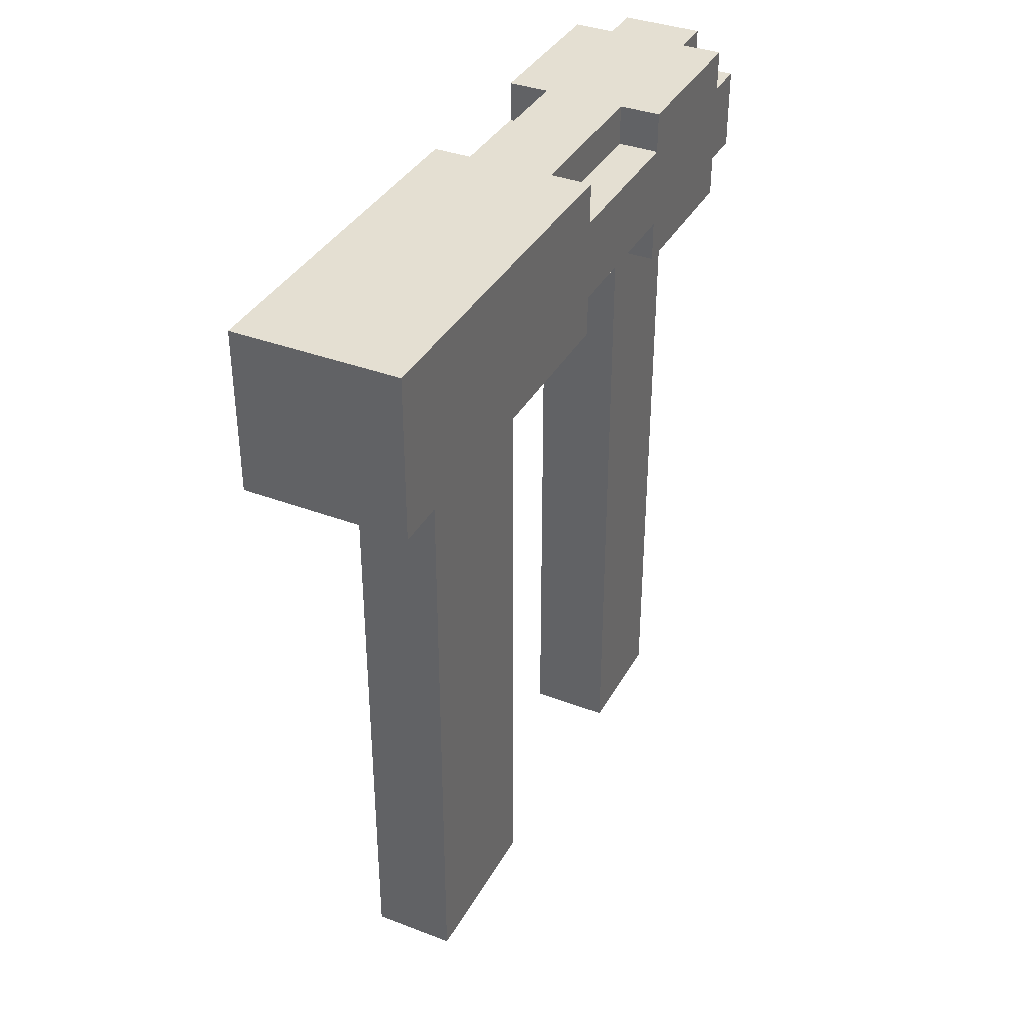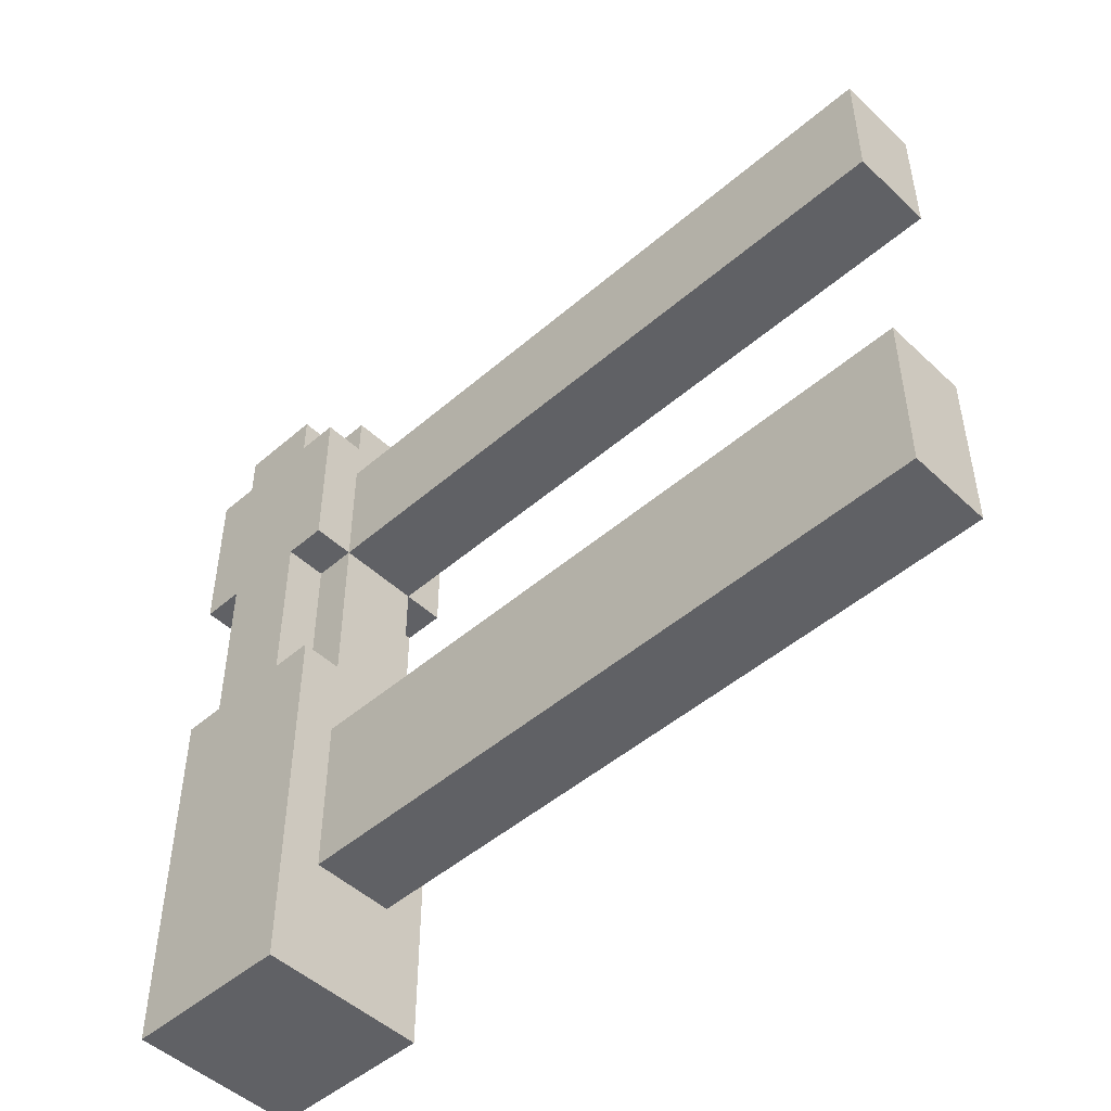
<metadata>
{"format":"obj","ext":"obj","renderer":"f3d","projection":"perspective","resolution":1024,"background":"white","views":[{"elev":36.9,"azim":26.1,"up":"+Z"},{"elev":-48.6,"azim":133.8,"up":"+Y"}]}
</metadata>
<code>
o Untitled
v -0.1989 -1.057 0.6164
v -0.1989 -1.057 0.2164
v -0.1989 -0.9572 0.6164
v -0.1989 -0.9572 0.2164
v -0.1989 -0.8572 0.4164
v -0.1989 -0.8572 0.3164
v -0.1989 -0.6572 0.6164
v -0.1989 -0.6572 0.5164
v -0.1989 -0.6572 0.4164
v -0.1989 -0.6572 0.3164
v -0.1989 -0.3572 0.6164
v -0.1989 -0.3572 0.5164
v -0.1989 -0.1572 0.6164
v -0.1989 -0.1572 0.5164
v -0.1989 -0.1572 0.3164
v -0.1989 -0.1572 0.2164
v -0.1989 0.1428 0.5164
v -0.1989 0.1428 0.4164
v -0.1989 0.2428 0.6164
v -0.1989 0.2428 0.5164
v -0.1989 0.2428 0.4164
v -0.1989 0.2428 0.3164
v -0.1989 0.2428 0.2164
v -0.1989 0.3428 0.6164
v -0.1989 0.3428 0.5164
v -0.1989 0.4428 0.3164
v -0.1989 0.4428 0.2164
v -0.1989 0.5428 0.4164
v -0.1989 0.5428 0.3164
v -0.1989 0.6428 0.6164
v -0.1989 0.6428 0.5164
v -0.1989 0.6428 0.4164
v -0.1989 0.6428 0.3164
v -0.1989 0.6428 0.2164
v -0.1989 0.7428 0.5164
v -0.1989 0.7428 0.3164
v -0.09888 -0.7572 0.2164
v -0.09888 -0.7572 -0.2836
v -0.09888 -0.7572 -0.3836
v -0.09888 -0.7572 -1.184
v -0.09888 -0.7572 -1.284
v -0.09888 -0.7572 -1.384
v -0.09888 -0.6572 0.01637
v -0.09888 -0.6572 -0.2836
v -0.09888 -0.6572 -0.3836
v -0.09888 -0.6572 -0.4836
v -0.09888 -0.6572 -1.084
v -0.09888 -0.6572 -1.184
v -0.09888 -0.5572 0.01637
v -0.09888 -0.5572 -0.1836
v -0.09888 -0.5572 -0.2836
v -0.09888 -0.5572 -0.4836
v -0.09888 -0.5572 -0.8836
v -0.09888 -0.5572 -0.9836
v -0.09888 -0.5572 -1.084
v -0.09888 -0.5572 -1.284
v -0.09888 -0.4572 -0.1836
v -0.09888 -0.4572 -0.2836
v -0.09888 -0.4572 -0.9836
v -0.09888 -0.4572 -1.084
v -0.09888 -0.3572 0.2164
v -0.09888 -0.3572 -0.8836
v -0.09888 -0.3572 -1.084
v -0.09888 -0.3572 -1.384
v -0.09888 -0.1572 0.6164
v -0.09888 -0.1572 0.5164
v -0.09888 -0.1572 0.3164
v -0.09888 -0.1572 0.2164
v -0.09888 0.04283 0.3164
v -0.09888 0.04283 0.2164
v -0.09888 0.1428 0.6164
v -0.09888 0.1428 0.5164
v -0.09888 0.2428 0.6164
v -0.09888 0.2428 0.5164
v -0.09888 0.2428 0.3164
v -0.09888 0.2428 0.2164
v -0.09888 0.2428 -0.08363
v -0.09888 0.2428 -0.1836
v -0.09888 0.2428 -0.4836
v -0.09888 0.2428 -0.9836
v -0.09888 0.2428 -1.384
v -0.09888 0.3428 0.1164
v -0.09888 0.3428 -0.08363
v -0.09888 0.3428 -0.1836
v -0.09888 0.3428 -0.3836
v -0.09888 0.3428 -0.4836
v -0.09888 0.3428 -0.9836
v -0.09888 0.4428 0.2164
v -0.09888 0.4428 0.1164
v -0.09888 0.4428 -0.3836
v -0.09888 0.4428 -0.9836
v -0.09888 0.4428 -1.084
v -0.09888 0.5428 0.2164
v -0.09888 0.5428 -0.9836
v -0.09888 0.5428 -1.084
v -0.09888 0.5428 -1.384
v -0.09888 0.6428 0.6164
v -0.09888 0.6428 0.5164
v -0.09888 0.6428 0.3164
v -0.09888 0.6428 0.2164
v -0.09888 0.7428 0.6164
v -0.09888 0.7428 0.5164
v -0.09888 0.7428 0.3164
v -0.09888 0.7428 0.2164
v 0.1011 -0.7572 0.2164
v 0.1011 -0.7572 0.1164
v 0.1011 -0.7572 -0.1836
v 0.1011 -0.7572 -0.6836
v 0.1011 -0.7572 -0.9836
v 0.1011 -0.7572 -1.384
v 0.1011 -0.6572 0.1164
v 0.1011 -0.6572 0.01637
v 0.1011 -0.6572 -0.08363
v 0.1011 -0.6572 -0.1836
v 0.1011 -0.6572 -0.6836
v 0.1011 -0.6572 -0.8836
v 0.1011 -0.5572 0.01637
v 0.1011 -0.5572 -0.08363
v 0.1011 -0.5572 -0.3836
v 0.1011 -0.5572 -0.5836
v 0.1011 -0.5572 -0.8836
v 0.1011 -0.5572 -0.9836
v 0.1011 -0.5572 -1.184
v 0.1011 -0.5572 -1.284
v 0.1011 -0.4572 0.2164
v 0.1011 -0.4572 -0.1836
v 0.1011 -0.4572 -0.3836
v 0.1011 -0.4572 -1.084
v 0.1011 -0.4572 -1.184
v 0.1011 -0.3572 0.2164
v 0.1011 -0.3572 -0.1836
v 0.1011 -0.3572 -0.5836
v 0.1011 -0.3572 -1.084
v 0.1011 -0.3572 -1.284
v 0.1011 -0.3572 -1.384
v 0.1011 -0.1572 0.6164
v 0.1011 -0.1572 0.5164
v 0.1011 -0.1572 0.3164
v 0.1011 -0.1572 0.2164
v 0.1011 0.2428 0.6164
v 0.1011 0.2428 0.5164
v 0.1011 0.2428 0.3164
v 0.1011 0.2428 0.2164
v 0.1011 0.2428 -0.6836
v 0.1011 0.2428 -0.8836
v 0.1011 0.2428 -1.384
v 0.1011 0.3428 -0.08363
v 0.1011 0.3428 -0.1836
v 0.1011 0.3428 -0.6836
v 0.1011 0.3428 -0.8836
v 0.1011 0.3428 -0.9836
v 0.1011 0.3428 -1.084
v 0.1011 0.4428 0.2164
v 0.1011 0.4428 0.01637
v 0.1011 0.4428 -0.08363
v 0.1011 0.4428 -0.1836
v 0.1011 0.4428 -0.6836
v 0.1011 0.4428 -1.084
v 0.1011 0.4428 -1.184
v 0.1011 0.5428 0.2164
v 0.1011 0.5428 0.01637
v 0.1011 0.5428 -0.6836
v 0.1011 0.5428 -0.9836
v 0.1011 0.5428 -1.184
v 0.1011 0.5428 -1.384
v 0.1011 0.6428 0.6164
v 0.1011 0.6428 0.5164
v 0.1011 0.6428 0.3164
v 0.1011 0.6428 0.2164
v 0.1011 0.7428 0.6164
v 0.1011 0.7428 0.5164
v 0.1011 0.7428 0.3164
v 0.1011 0.7428 0.2164
v 0.2011 -1.057 0.6164
v 0.2011 -1.057 0.2164
v 0.2011 -0.9572 0.6164
v 0.2011 -0.9572 0.2164
v 0.2011 -0.8572 0.6164
v 0.2011 -0.8572 0.5164
v 0.2011 -0.8572 0.3164
v 0.2011 -0.8572 0.2164
v 0.2011 -0.7572 0.6164
v 0.2011 -0.7572 0.5164
v 0.2011 -0.4572 0.3164
v 0.2011 -0.4572 0.2164
v 0.2011 -0.3572 0.6164
v 0.2011 -0.3572 0.5164
v 0.2011 -0.2572 0.5164
v 0.2011 -0.2572 0.4164
v 0.2011 -0.1572 0.6164
v 0.2011 -0.1572 0.5164
v 0.2011 -0.1572 0.4164
v 0.2011 -0.1572 0.3164
v 0.2011 -0.1572 0.2164
v 0.2011 0.2428 0.6164
v 0.2011 0.2428 0.5164
v 0.2011 0.2428 0.3164
v 0.2011 0.2428 0.2164
v 0.2011 0.4428 0.3164
v 0.2011 0.4428 0.2164
v 0.2011 0.6428 0.6164
v 0.2011 0.6428 0.5164
v 0.2011 0.6428 0.3164
v 0.2011 0.6428 0.2164
v 0.2011 0.7428 0.5164
v 0.2011 0.7428 0.3164
v -0.1989 -1.057 0.6164
v -0.1989 -0.9572 0.6164
v -0.1989 -0.6572 0.6164
v -0.1989 -0.3572 0.6164
v -0.1989 -0.1572 0.6164
v -0.1989 0.2428 0.6164
v -0.1989 0.3428 0.6164
v -0.1989 0.6428 0.6164
v -0.09888 -0.6572 0.6164
v -0.09888 -0.3572 0.6164
v -0.09888 -0.1572 0.6164
v -0.09888 0.1428 0.6164
v -0.09888 0.2428 0.6164
v -0.09888 0.3428 0.6164
v -0.09888 0.6428 0.6164
v -0.09888 0.7428 0.6164
v 0.001121 -0.8572 0.6164
v 0.001121 -0.7572 0.6164
v 0.001121 0.1428 0.6164
v 0.001121 0.2428 0.6164
v 0.1011 -0.3572 0.6164
v 0.1011 -0.1572 0.6164
v 0.1011 0.2428 0.6164
v 0.1011 0.6428 0.6164
v 0.1011 0.7428 0.6164
v 0.2011 -1.057 0.6164
v 0.2011 -0.9572 0.6164
v 0.2011 -0.8572 0.6164
v 0.2011 -0.7572 0.6164
v 0.2011 -0.3572 0.6164
v 0.2011 -0.1572 0.6164
v 0.2011 0.2428 0.6164
v 0.2011 0.6428 0.6164
v -0.1989 -0.1572 0.5164
v -0.1989 0.1428 0.5164
v -0.1989 0.2428 0.5164
v -0.1989 0.6428 0.5164
v -0.1989 0.7428 0.5164
v -0.09888 -0.1572 0.5164
v -0.09888 0.1428 0.5164
v -0.09888 0.2428 0.5164
v -0.09888 0.6428 0.5164
v -0.09888 0.7428 0.5164
v 0.1011 -0.1572 0.5164
v 0.1011 0.2428 0.5164
v 0.1011 0.6428 0.5164
v 0.1011 0.7428 0.5164
v 0.2011 -0.1572 0.5164
v 0.2011 0.2428 0.5164
v 0.2011 0.6428 0.5164
v 0.2011 0.7428 0.5164
v -0.1989 -0.1572 0.3164
v -0.1989 0.2428 0.3164
v -0.1989 0.6428 0.3164
v -0.1989 0.7428 0.3164
v -0.09888 -0.1572 0.3164
v -0.09888 0.04283 0.3164
v -0.09888 0.2428 0.3164
v -0.09888 0.6428 0.3164
v -0.09888 0.7428 0.3164
v 0.1011 -0.1572 0.3164
v 0.1011 0.2428 0.3164
v 0.1011 0.6428 0.3164
v 0.1011 0.7428 0.3164
v 0.2011 -0.1572 0.3164
v 0.2011 0.2428 0.3164
v 0.2011 0.6428 0.3164
v 0.2011 0.7428 0.3164
v -0.1989 -1.057 0.2164
v -0.1989 -0.9572 0.2164
v -0.1989 -0.1572 0.2164
v -0.1989 0.2428 0.2164
v -0.1989 0.4428 0.2164
v -0.1989 0.6428 0.2164
v -0.09888 -0.7572 0.2164
v -0.09888 -0.3572 0.2164
v -0.09888 -0.1572 0.2164
v -0.09888 0.04283 0.2164
v -0.09888 0.2428 0.2164
v -0.09888 0.4428 0.2164
v -0.09888 0.5428 0.2164
v -0.09888 0.6428 0.2164
v -0.09888 0.7428 0.2164
v 0.001121 -0.3572 0.2164
v 0.001121 -0.1572 0.2164
v 0.001121 0.04283 0.2164
v 0.1011 -0.8572 0.2164
v 0.1011 -0.7572 0.2164
v 0.1011 -0.4572 0.2164
v 0.1011 -0.3572 0.2164
v 0.1011 -0.1572 0.2164
v 0.1011 0.2428 0.2164
v 0.1011 0.4428 0.2164
v 0.1011 0.5428 0.2164
v 0.1011 0.6428 0.2164
v 0.1011 0.7428 0.2164
v 0.2011 -1.057 0.2164
v 0.2011 -0.9572 0.2164
v 0.2011 -0.8572 0.2164
v 0.2011 -0.4572 0.2164
v 0.2011 -0.1572 0.2164
v 0.2011 0.2428 0.2164
v 0.2011 0.4428 0.2164
v 0.2011 0.6428 0.2164
v -0.09888 -0.7572 -1.384
v -0.09888 -0.3572 -1.384
v -0.09888 0.2428 -1.384
v -0.09888 0.5428 -1.384
v 0.1011 -0.7572 -1.384
v 0.1011 -0.3572 -1.384
v 0.1011 0.2428 -1.384
v 0.1011 0.5428 -1.384
v -0.1989 -1.057 0.6164
v 0.2011 -1.057 0.6164
v -0.1989 -1.057 0.2164
v 0.2011 -1.057 0.2164
v -0.09888 -0.7572 0.2164
v 0.1011 -0.7572 0.2164
v 0.001121 -0.7572 0.1164
v 0.1011 -0.7572 0.1164
v 0.001121 -0.7572 -0.1836
v 0.1011 -0.7572 -0.1836
v -0.09888 -0.7572 -0.2836
v 0.001121 -0.7572 -0.2836
v -0.09888 -0.7572 -0.3836
v 0.001121 -0.7572 -0.3836
v 0.001121 -0.7572 -0.6836
v 0.1011 -0.7572 -0.6836
v 0.001121 -0.7572 -0.9836
v 0.1011 -0.7572 -0.9836
v -0.09888 -0.7572 -1.184
v 0.001121 -0.7572 -1.184
v -0.09888 -0.7572 -1.284
v 0.001121 -0.7572 -1.284
v -0.09888 -0.7572 -1.384
v 0.1011 -0.7572 -1.384
v -0.1989 0.2428 0.6164
v -0.09888 0.2428 0.6164
v 0.1011 0.2428 0.6164
v 0.2011 0.2428 0.6164
v -0.1989 0.2428 0.5164
v -0.09888 0.2428 0.5164
v 0.1011 0.2428 0.5164
v 0.2011 0.2428 0.5164
v -0.1989 0.2428 0.3164
v -0.09888 0.2428 0.3164
v 0.1011 0.2428 0.3164
v 0.2011 0.2428 0.3164
v -0.1989 0.2428 0.2164
v -0.09888 0.2428 0.2164
v 0.1011 0.2428 0.2164
v 0.2011 0.2428 0.2164
v -0.09888 0.2428 -0.08363
v 0.001121 0.2428 -0.08363
v -0.09888 0.2428 -0.1836
v 0.001121 0.2428 -0.1836
v -0.09888 0.2428 -0.4836
v 0.001121 0.2428 -0.4836
v 0.001121 0.2428 -0.6836
v 0.1011 0.2428 -0.6836
v 0.001121 0.2428 -0.8836
v 0.1011 0.2428 -0.8836
v -0.09888 0.2428 -0.9836
v 0.001121 0.2428 -0.9836
v -0.09888 0.2428 -1.384
v 0.1011 0.2428 -1.384
v -0.09888 -0.3572 0.2164
v 0.001121 -0.3572 0.2164
v 0.1011 -0.3572 0.2164
v 0.001121 -0.3572 -0.1836
v 0.1011 -0.3572 -0.1836
v 0.001121 -0.3572 -0.5836
v 0.1011 -0.3572 -0.5836
v -0.09888 -0.3572 -0.8836
v 0.001121 -0.3572 -0.8836
v -0.09888 -0.3572 -1.084
v 0.001121 -0.3572 -1.084
v 0.1011 -0.3572 -1.084
v 0.001121 -0.3572 -1.284
v 0.1011 -0.3572 -1.284
v -0.09888 -0.3572 -1.384
v 0.1011 -0.3572 -1.384
v -0.1989 -0.1572 0.6164
v -0.09888 -0.1572 0.6164
v 0.1011 -0.1572 0.6164
v 0.2011 -0.1572 0.6164
v -0.1989 -0.1572 0.5164
v -0.09888 -0.1572 0.5164
v 0.1011 -0.1572 0.5164
v 0.2011 -0.1572 0.5164
v -0.1989 -0.1572 0.3164
v -0.09888 -0.1572 0.3164
v 0.1011 -0.1572 0.3164
v 0.2011 -0.1572 0.3164
v -0.1989 -0.1572 0.2164
v -0.09888 -0.1572 0.2164
v 0.1011 -0.1572 0.2164
v 0.2011 -0.1572 0.2164
v -0.09888 0.5428 0.2164
v 0.1011 0.5428 0.2164
v 0.001121 0.5428 0.01637
v 0.1011 0.5428 0.01637
v 0.001121 0.5428 -0.6836
v 0.1011 0.5428 -0.6836
v -0.09888 0.5428 -0.9836
v 0.1011 0.5428 -0.9836
v -0.09888 0.5428 -1.084
v 0.001121 0.5428 -1.084
v 0.001121 0.5428 -1.184
v 0.1011 0.5428 -1.184
v -0.09888 0.5428 -1.384
v 0.1011 0.5428 -1.384
v -0.1989 0.6428 0.6164
v -0.09888 0.6428 0.6164
v 0.1011 0.6428 0.6164
v 0.2011 0.6428 0.6164
v -0.1989 0.6428 0.5164
v -0.09888 0.6428 0.5164
v 0.1011 0.6428 0.5164
v 0.2011 0.6428 0.5164
v -0.1989 0.6428 0.3164
v -0.09888 0.6428 0.3164
v 0.1011 0.6428 0.3164
v 0.2011 0.6428 0.3164
v -0.1989 0.6428 0.2164
v -0.09888 0.6428 0.2164
v 0.1011 0.6428 0.2164
v 0.2011 0.6428 0.2164
v -0.09888 0.7428 0.6164
v 0.1011 0.7428 0.6164
v -0.1989 0.7428 0.5164
v -0.09888 0.7428 0.5164
v 0.1011 0.7428 0.5164
v 0.2011 0.7428 0.5164
v -0.1989 0.7428 0.3164
v -0.09888 0.7428 0.3164
v 0.1011 0.7428 0.3164
v 0.2011 0.7428 0.3164
v -0.09888 0.7428 0.2164
v 0.1011 0.7428 0.2164
f 3 2 1
f 4 2 3
f 5 4 3
f 6 4 5
f 7 5 3
f 8 5 7
f 9 6 5
f 9 5 8
f 10 4 6
f 10 6 9
f 11 8 7
f 12 9 8
f 12 8 11
f 12 10 9
f 13 12 11
f 14 10 12
f 14 12 13
f 15 4 10
f 15 10 14
f 16 4 15
f 17 15 14
f 18 15 17
f 20 18 17
f 21 15 18
f 21 18 20
f 22 15 21
f 24 20 19
f 25 23 22
f 25 20 24
f 25 21 20
f 25 22 21
f 26 25 24
f 26 23 25
f 27 23 26
f 28 26 24
f 29 27 26
f 29 26 28
f 30 28 24
f 31 28 30
f 32 29 28
f 32 28 31
f 33 27 29
f 33 29 32
f 34 27 33
f 35 32 31
f 35 33 32
f 36 33 35
f 43 38 37
f 44 39 38
f 44 38 43
f 45 40 39
f 45 39 44
f 46 40 45
f 47 40 46
f 48 41 40
f 48 40 47
f 49 43 37
f 49 44 43
f 49 45 44
f 49 46 45
f 50 46 49
f 51 46 50
f 52 47 46
f 52 46 51
f 53 47 52
f 54 47 53
f 55 48 47
f 55 47 54
f 56 42 41
f 56 48 55
f 56 41 48
f 57 51 50
f 57 50 49
f 58 53 52
f 58 51 57
f 58 52 51
f 59 55 54
f 59 54 53
f 59 56 55
f 60 56 59
f 61 57 49
f 61 58 57
f 61 49 37
f 62 53 58
f 62 58 61
f 62 60 59
f 62 59 53
f 63 56 60
f 63 60 62
f 64 42 56
f 64 56 63
f 69 68 67
f 70 68 69
f 71 66 65
f 72 66 71
f 73 72 71
f 74 72 73
f 75 70 69
f 76 70 75
f 82 77 76
f 83 78 77
f 83 77 82
f 84 79 78
f 84 78 83
f 85 79 84
f 86 80 79
f 86 79 85
f 87 81 80
f 87 80 86
f 88 82 76
f 89 85 84
f 89 82 88
f 89 83 82
f 89 84 83
f 90 86 85
f 90 85 89
f 90 87 86
f 91 81 87
f 91 87 90
f 92 81 91
f 93 89 88
f 93 90 89
f 93 91 90
f 94 92 91
f 94 91 93
f 95 81 92
f 95 92 94
f 96 81 95
f 101 98 97
f 102 98 101
f 103 100 99
f 104 100 103
f 105 106 111
f 106 107 111
f 111 107 112
f 112 107 113
f 107 108 114
f 113 107 114
f 108 109 115
f 114 108 115
f 115 109 116
f 112 113 117
f 111 112 117
f 113 114 118
f 117 113 118
f 115 116 118
f 114 115 118
f 118 116 119
f 119 116 120
f 116 109 121
f 120 116 121
f 109 110 122
f 121 109 122
f 122 110 123
f 123 110 124
f 111 117 125
f 105 111 125
f 117 118 125
f 118 119 125
f 125 119 126
f 119 120 127
f 126 119 127
f 120 121 128
f 122 123 128
f 121 122 128
f 123 124 129
f 128 123 129
f 125 126 130
f 126 127 131
f 130 126 131
f 127 120 132
f 131 127 132
f 120 128 132
f 128 129 133
f 132 128 133
f 124 110 134
f 133 129 134
f 129 124 134
f 134 110 135
f 136 137 140
f 140 137 141
f 138 139 142
f 142 139 143
f 143 144 147
f 147 144 148
f 144 145 149
f 148 144 149
f 145 146 150
f 149 145 150
f 150 146 151
f 151 146 152
f 143 147 153
f 153 147 154
f 147 148 155
f 154 147 155
f 148 149 156
f 155 148 156
f 149 150 156
f 150 151 156
f 156 151 157
f 152 146 158
f 151 152 158
f 158 146 159
f 153 154 160
f 154 155 161
f 160 154 161
f 156 157 161
f 155 156 161
f 157 151 162
f 161 157 162
f 158 159 163
f 162 151 163
f 151 158 163
f 159 146 164
f 163 159 164
f 164 146 165
f 166 167 170
f 170 167 171
f 168 169 172
f 172 169 173
f 174 175 176
f 176 175 177
f 176 177 178
f 178 177 179
f 179 177 180
f 180 177 181
f 178 179 182
f 179 180 183
f 182 179 183
f 180 181 184
f 183 180 184
f 182 183 184
f 184 181 185
f 182 184 186
f 184 185 186
f 186 185 187
f 186 187 188
f 187 185 188
f 188 185 189
f 186 188 190
f 188 189 190
f 190 189 191
f 189 185 192
f 191 189 192
f 192 185 193
f 193 185 194
f 191 192 196
f 192 193 196
f 196 193 197
f 195 196 199
f 197 198 199
f 196 197 199
f 199 198 200
f 195 199 201
f 199 200 201
f 201 200 202
f 202 200 203
f 203 200 204
f 202 203 205
f 205 203 206
f 215 209 208
f 215 210 209
f 216 211 210
f 216 210 215
f 217 211 216
f 219 213 212
f 220 214 213
f 220 213 219
f 221 214 220
f 223 218 217
f 223 215 208
f 223 216 215
f 223 217 216
f 224 218 223
f 225 219 218
f 225 218 224
f 226 221 220
f 226 219 225
f 226 220 219
f 227 225 224
f 227 226 225
f 228 226 227
f 229 221 226
f 229 226 228
f 230 222 221
f 230 221 229
f 231 222 230
f 232 208 207
f 233 223 208
f 233 208 232
f 234 224 223
f 234 223 233
f 235 227 224
f 235 224 234
f 236 228 227
f 236 227 235
f 237 228 236
f 238 230 229
f 239 230 238
f 245 241 240
f 246 242 241
f 246 241 245
f 247 242 246
f 248 244 243
f 249 244 248
f 254 251 250
f 255 251 254
f 256 253 252
f 257 253 256
f 258 259 262
f 262 259 263
f 263 259 264
f 260 261 265
f 265 261 266
f 267 268 271
f 271 268 272
f 269 270 273
f 273 270 274
f 276 277 281
f 281 277 282
f 282 277 283
f 278 279 285
f 279 280 286
f 285 279 286
f 286 280 287
f 287 280 288
f 282 283 290
f 283 284 291
f 290 283 291
f 284 285 292
f 291 284 292
f 276 281 293
f 293 281 294
f 290 291 296
f 291 292 297
f 296 291 297
f 292 285 298
f 297 292 298
f 287 288 300
f 288 289 301
f 300 288 301
f 301 289 302
f 275 276 303
f 276 293 304
f 303 276 304
f 294 295 305
f 304 293 305
f 293 294 305
f 296 297 306
f 305 295 306
f 295 296 306
f 306 297 307
f 298 299 308
f 299 300 309
f 308 299 309
f 300 301 309
f 309 301 310
f 311 312 315
f 315 312 316
f 313 314 317
f 317 314 318
f 321 320 319
f 322 320 321
f 325 324 323
f 326 324 325
f 327 325 323
f 327 326 325
f 328 326 327
f 329 327 323
f 329 328 327
f 330 328 329
f 331 330 329
f 332 328 330
f 332 330 331
f 333 332 331
f 333 328 332
f 334 328 333
f 335 333 331
f 335 334 333
f 336 334 335
f 337 335 331
f 337 336 335
f 338 336 337
f 339 338 337
f 340 336 338
f 340 338 339
f 341 340 339
f 342 336 340
f 342 340 341
f 347 344 343
f 348 344 347
f 349 346 345
f 350 346 349
f 355 352 351
f 356 352 355
f 357 354 353
f 358 354 357
f 359 357 356
f 360 357 359
f 361 360 359
f 362 357 360
f 362 360 361
f 363 362 361
f 364 357 362
f 364 362 363
f 365 364 363
f 365 357 364
f 366 357 365
f 367 365 363
f 367 366 365
f 368 366 367
f 369 367 363
f 370 368 367
f 370 367 369
f 371 370 369
f 372 368 370
f 372 370 371
f 373 374 376
f 374 375 376
f 376 375 377
f 373 376 378
f 376 377 378
f 378 377 379
f 373 378 380
f 378 379 380
f 380 379 381
f 380 381 382
f 381 379 383
f 382 381 383
f 383 379 384
f 382 383 385
f 383 384 385
f 385 384 386
f 382 385 387
f 385 386 387
f 387 386 388
f 389 390 393
f 393 390 394
f 391 392 395
f 395 392 396
f 397 398 401
f 401 398 402
f 399 400 403
f 403 400 404
f 405 406 407
f 407 406 408
f 405 407 409
f 407 408 409
f 409 408 410
f 405 409 411
f 409 410 411
f 411 410 412
f 411 412 413
f 413 412 414
f 413 414 415
f 414 412 415
f 415 412 416
f 413 415 417
f 415 416 417
f 417 416 418
f 419 420 423
f 423 420 424
f 421 422 425
f 425 422 426
f 427 428 431
f 431 428 432
f 429 430 433
f 433 430 434
f 435 436 438
f 438 436 439
f 437 438 441
f 438 439 442
f 441 438 442
f 439 440 443
f 442 439 443
f 443 440 444
f 442 443 445
f 445 443 446

</code>
